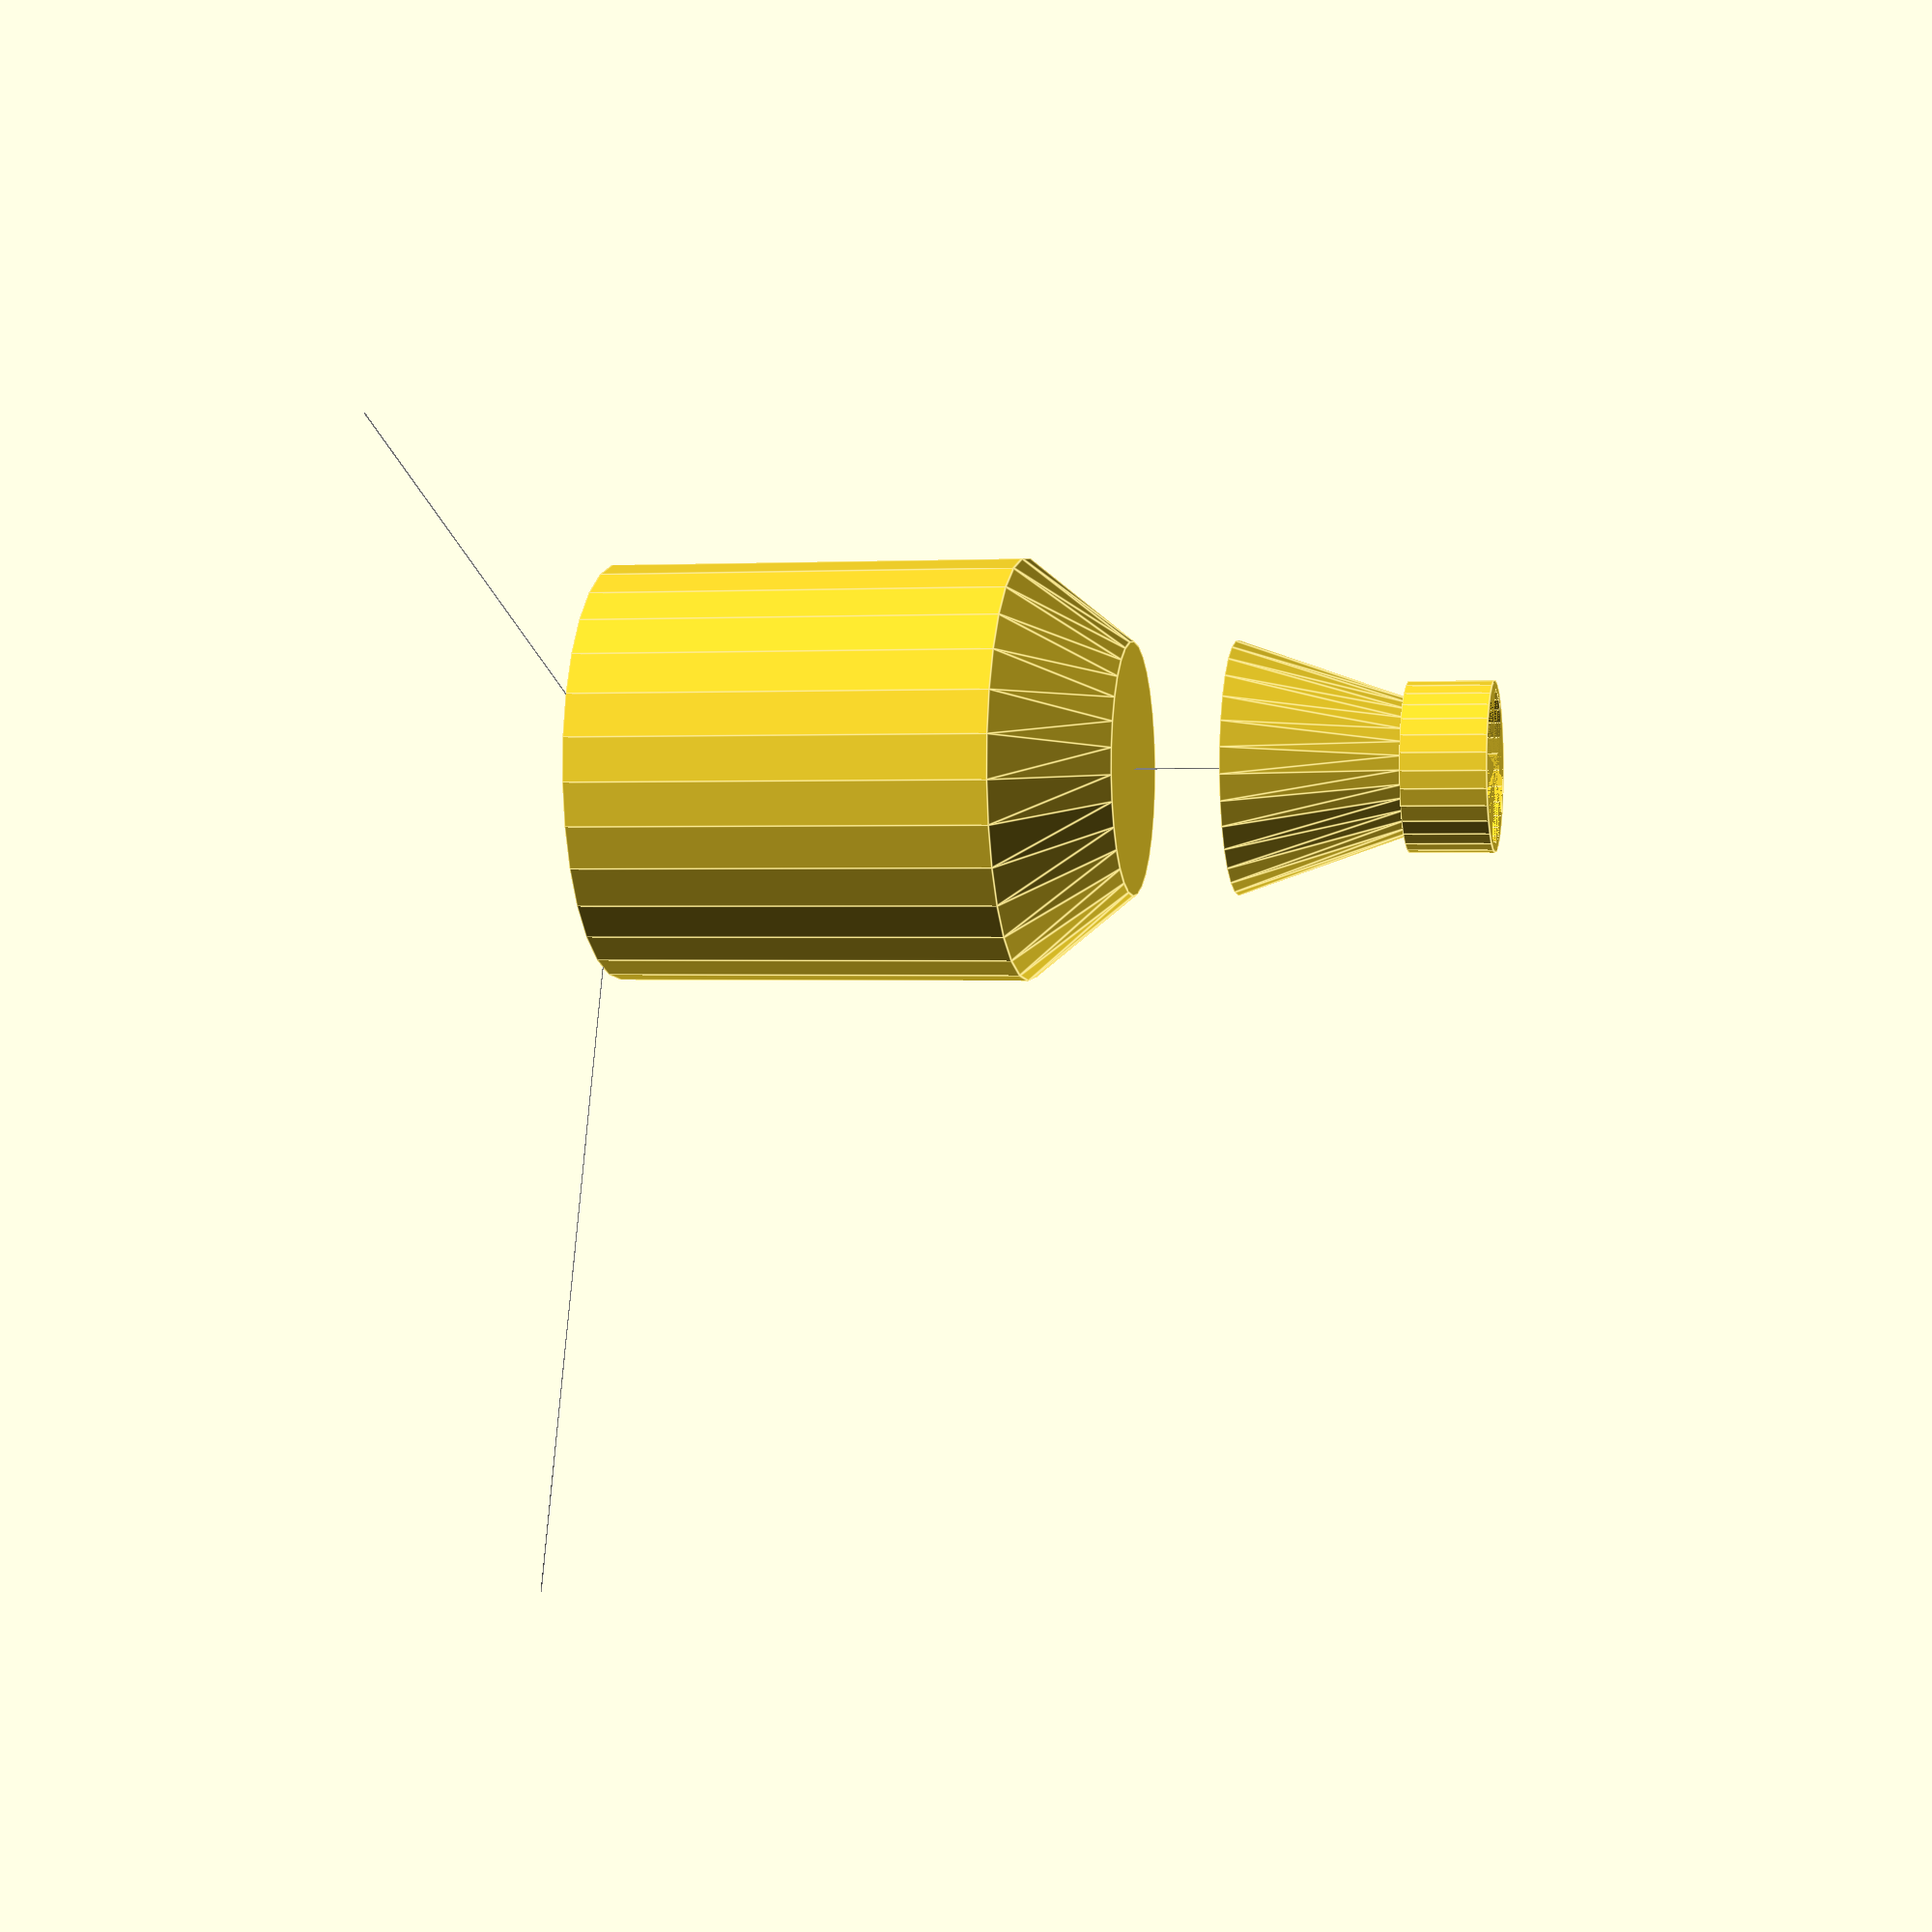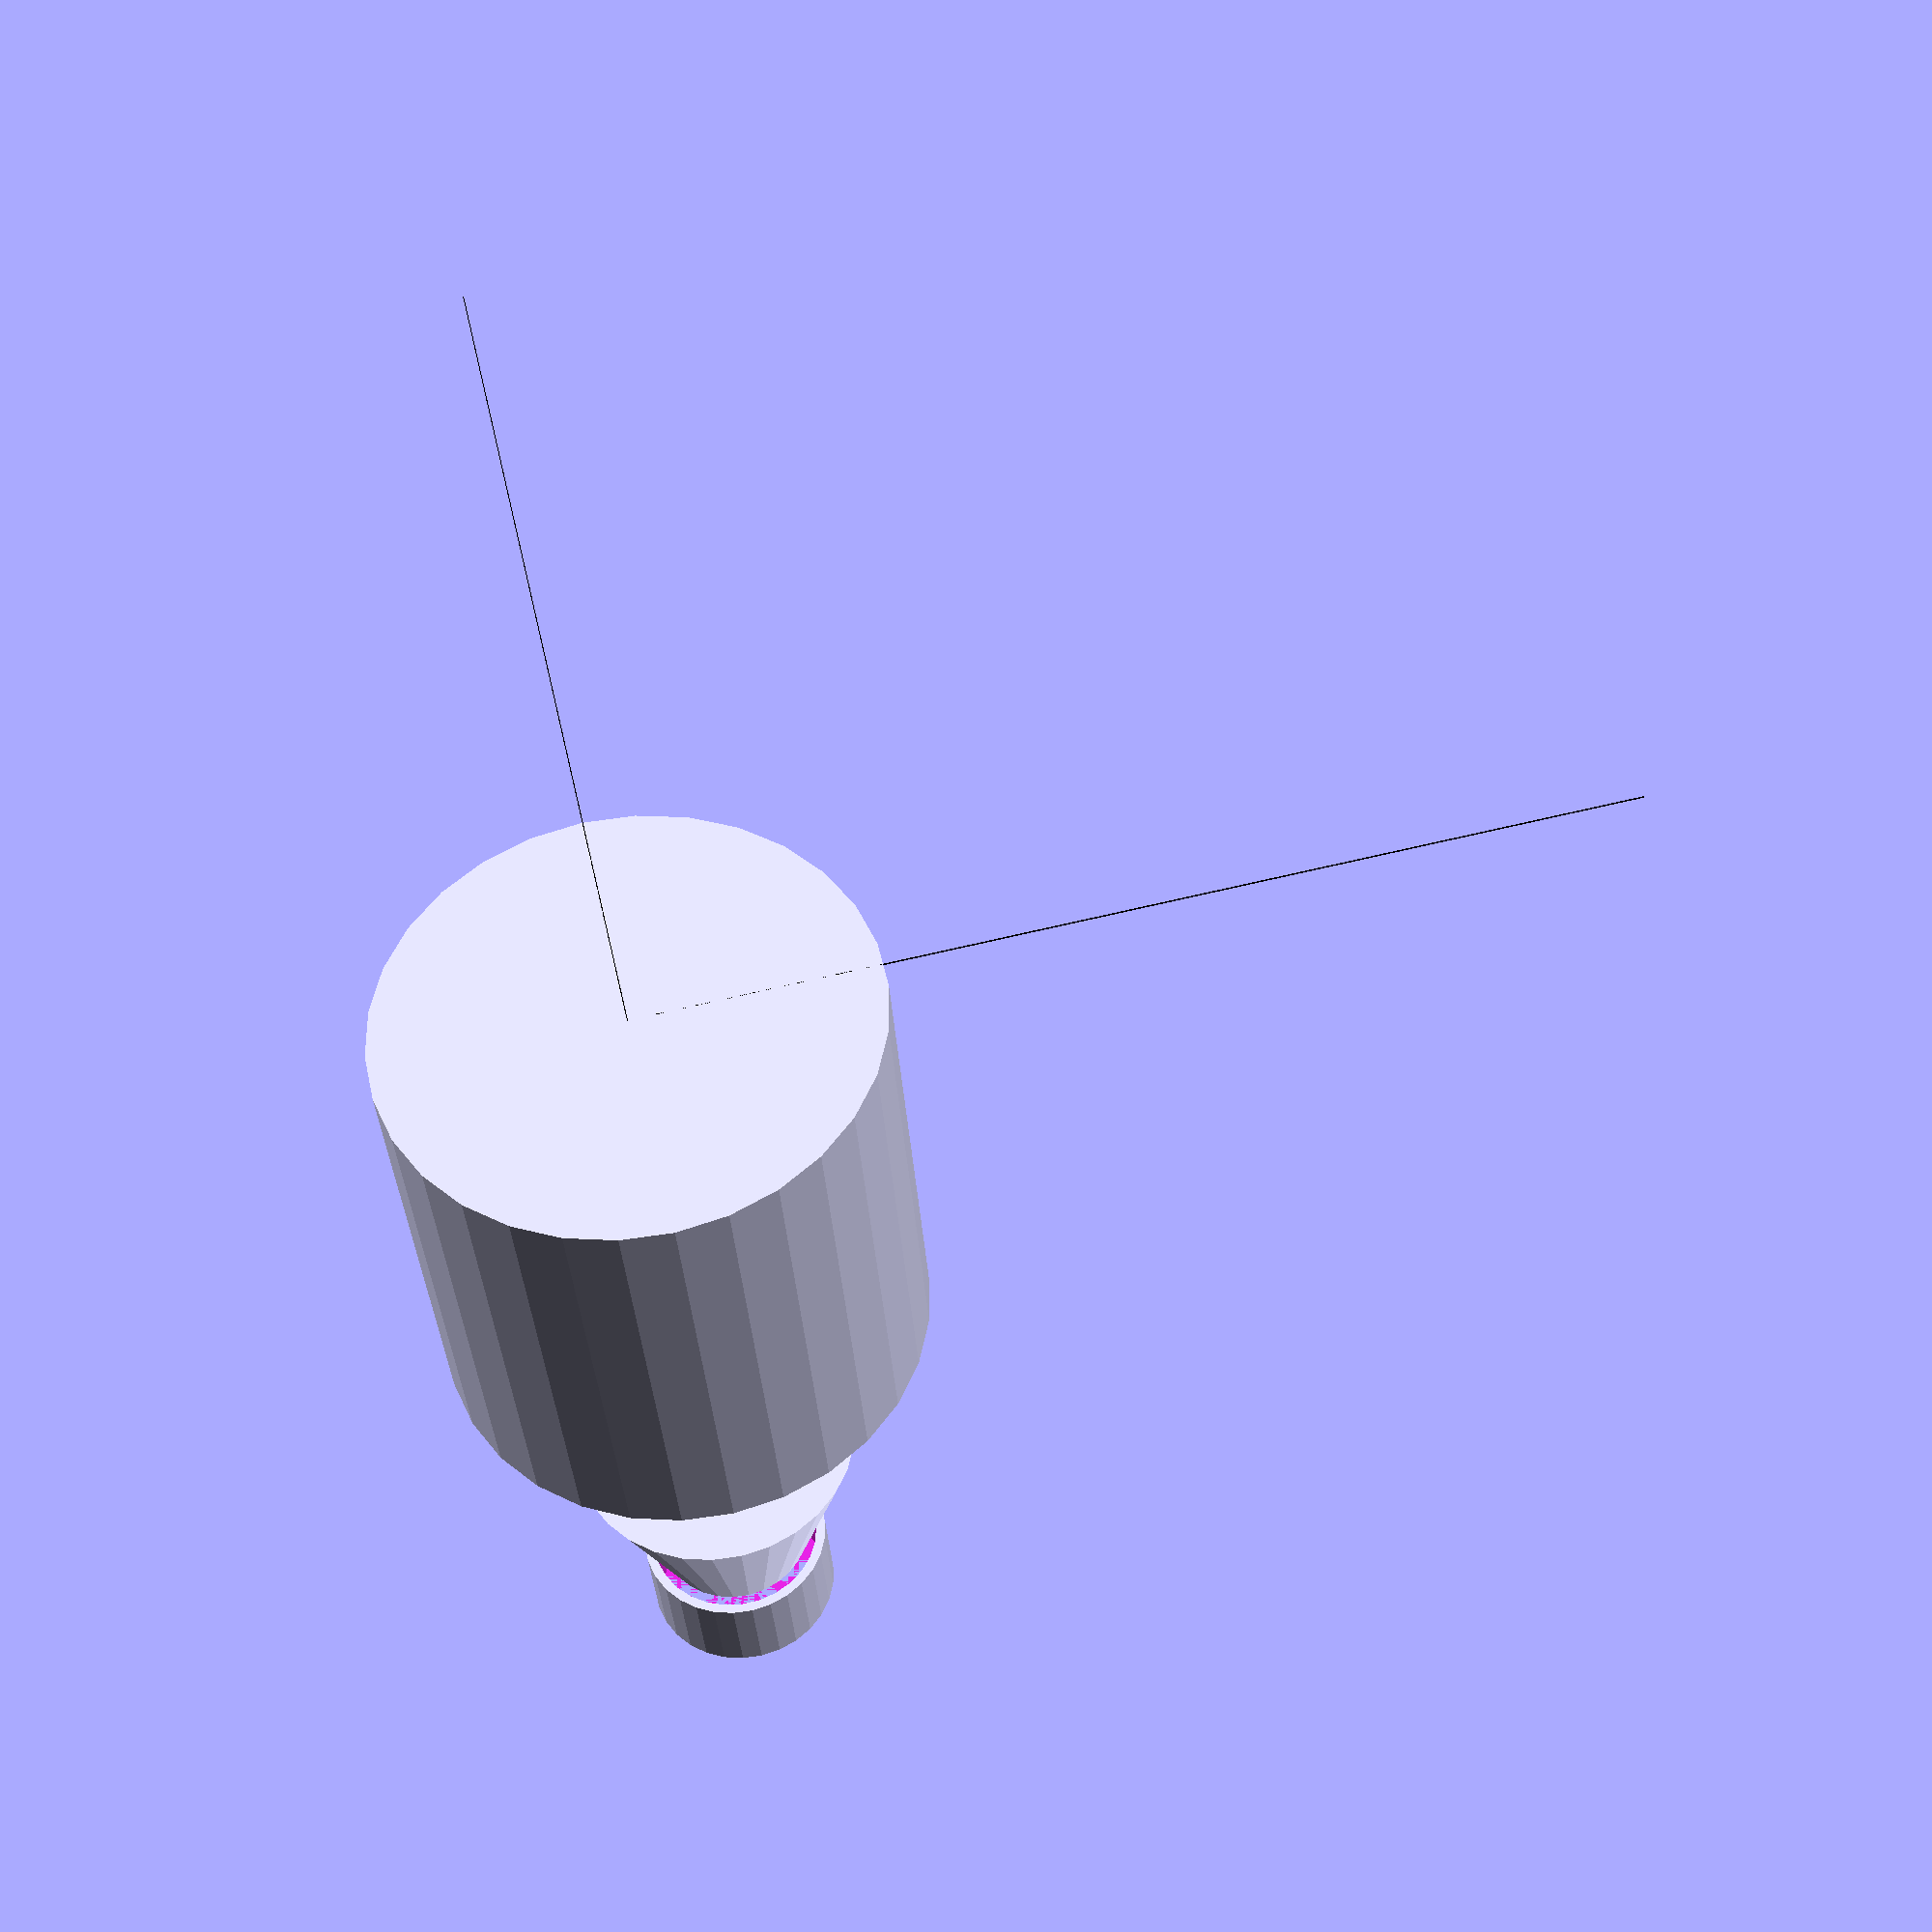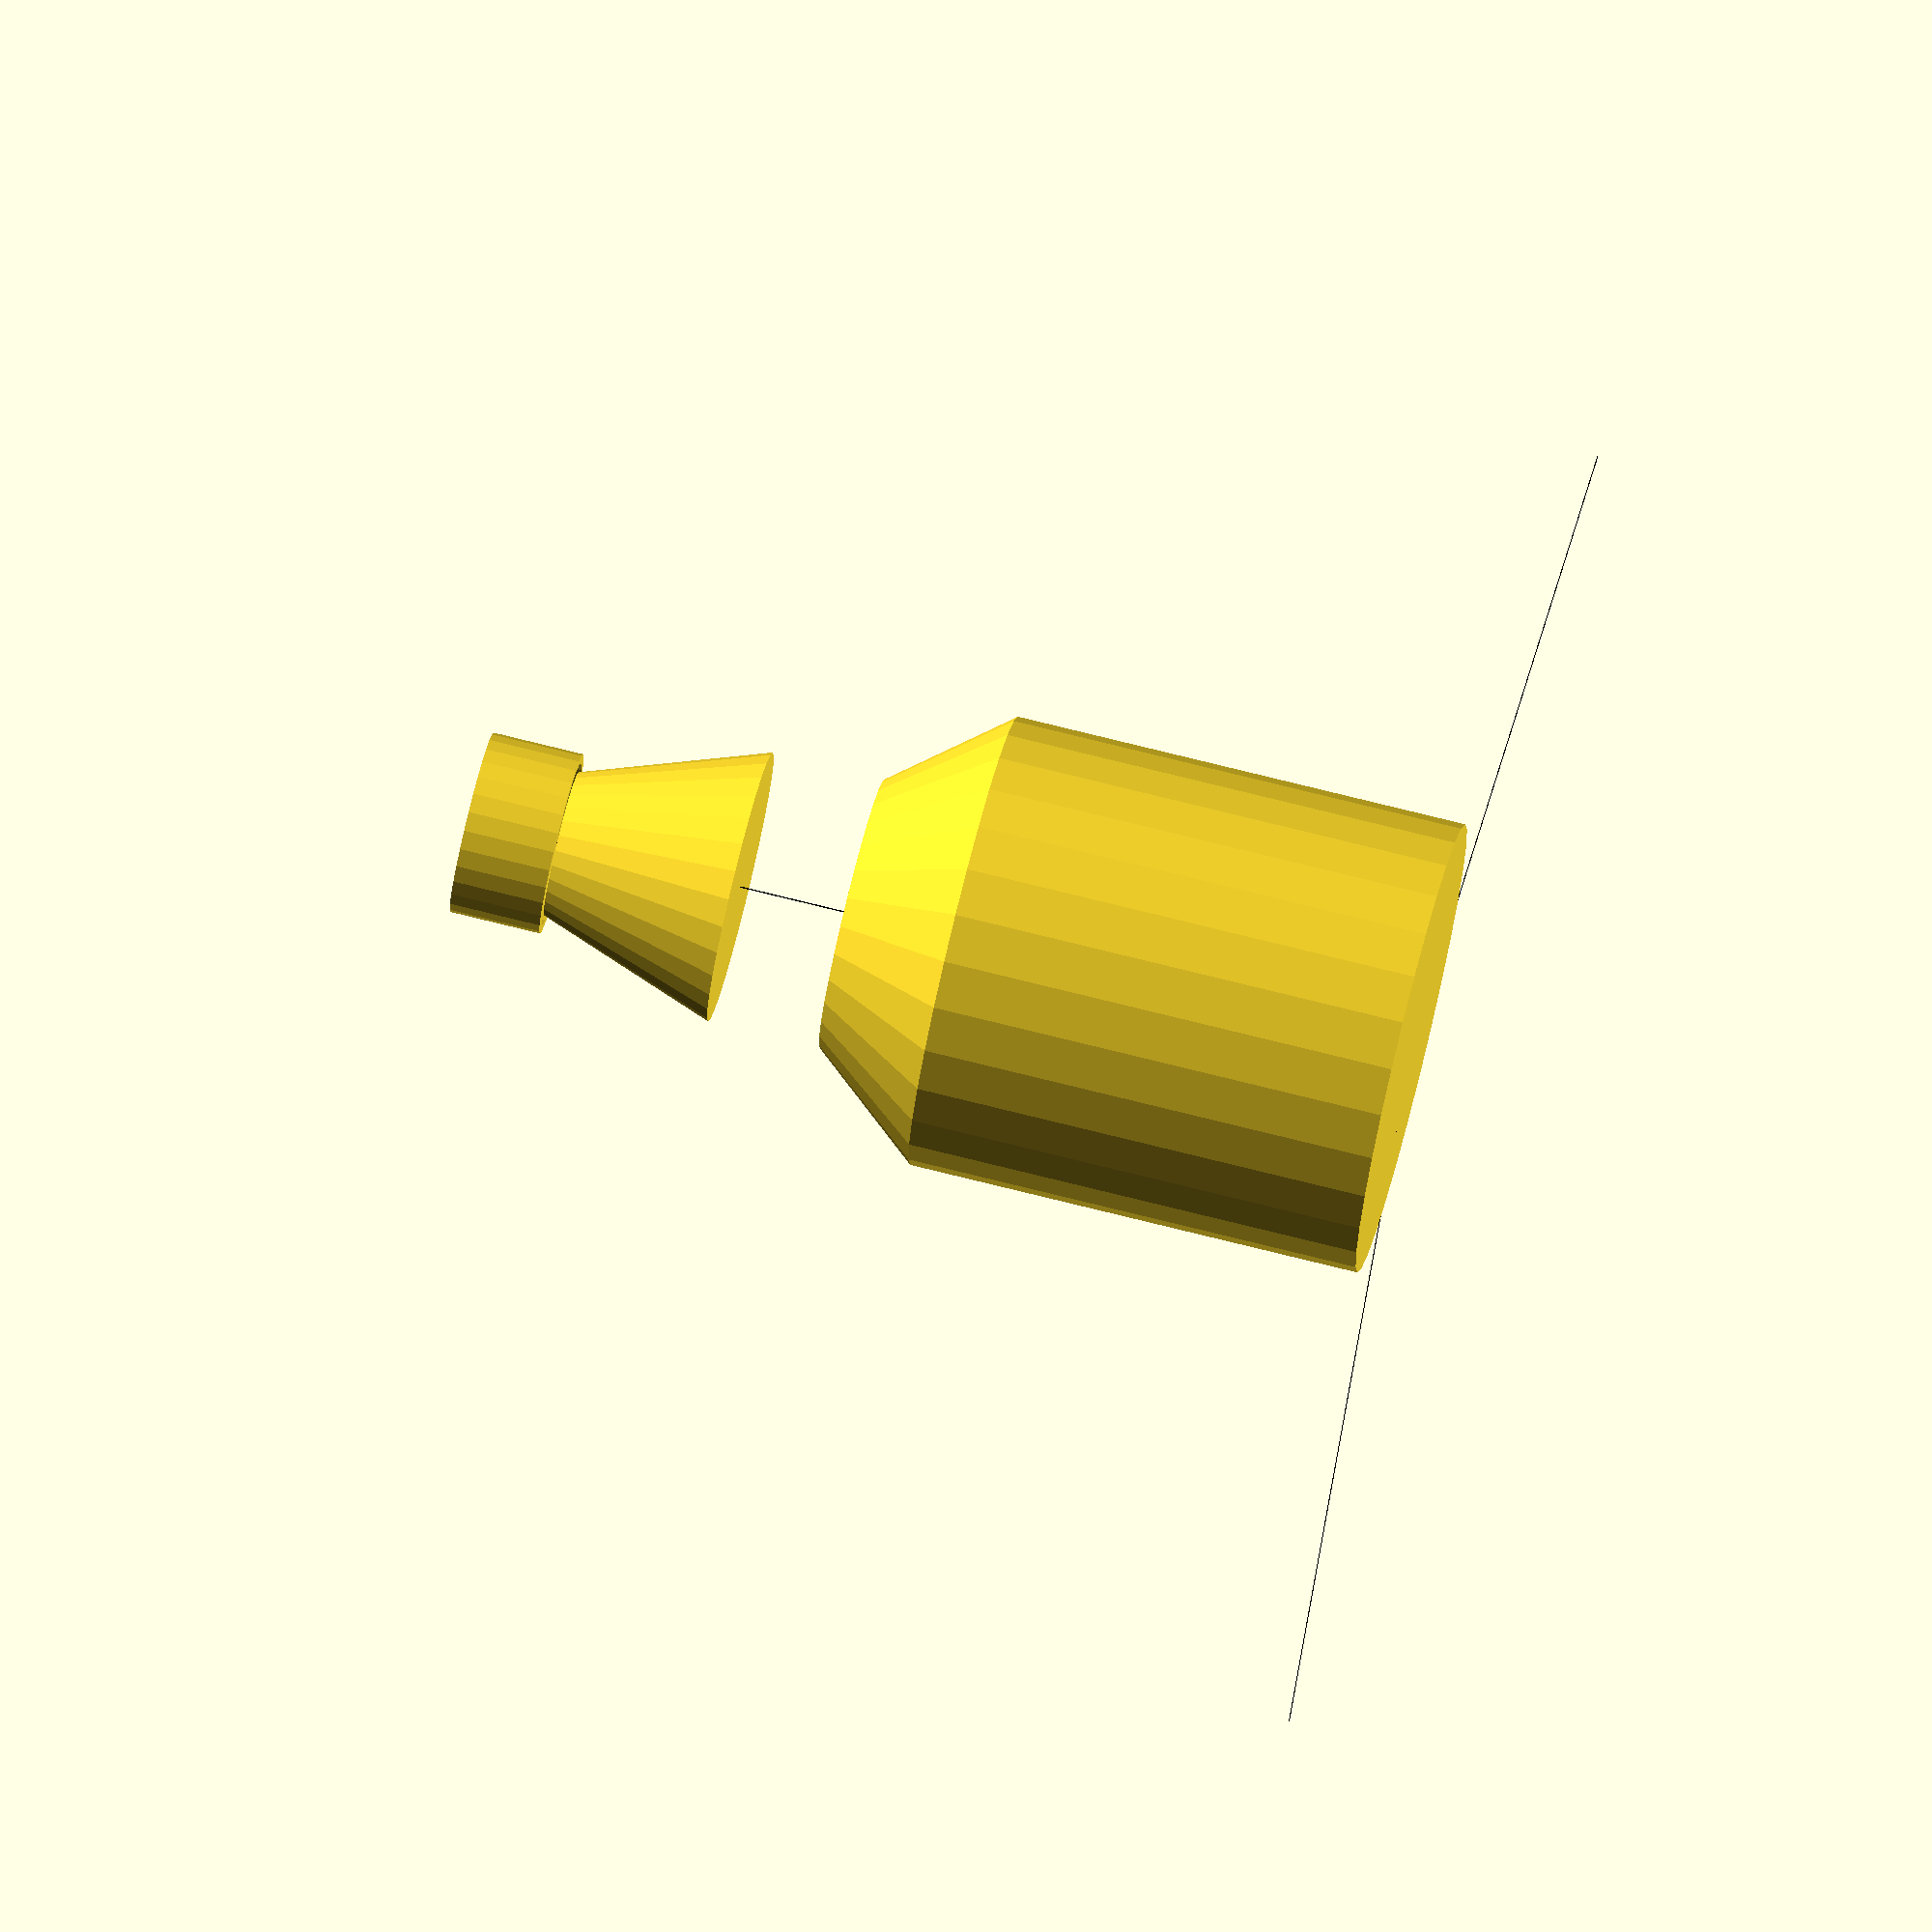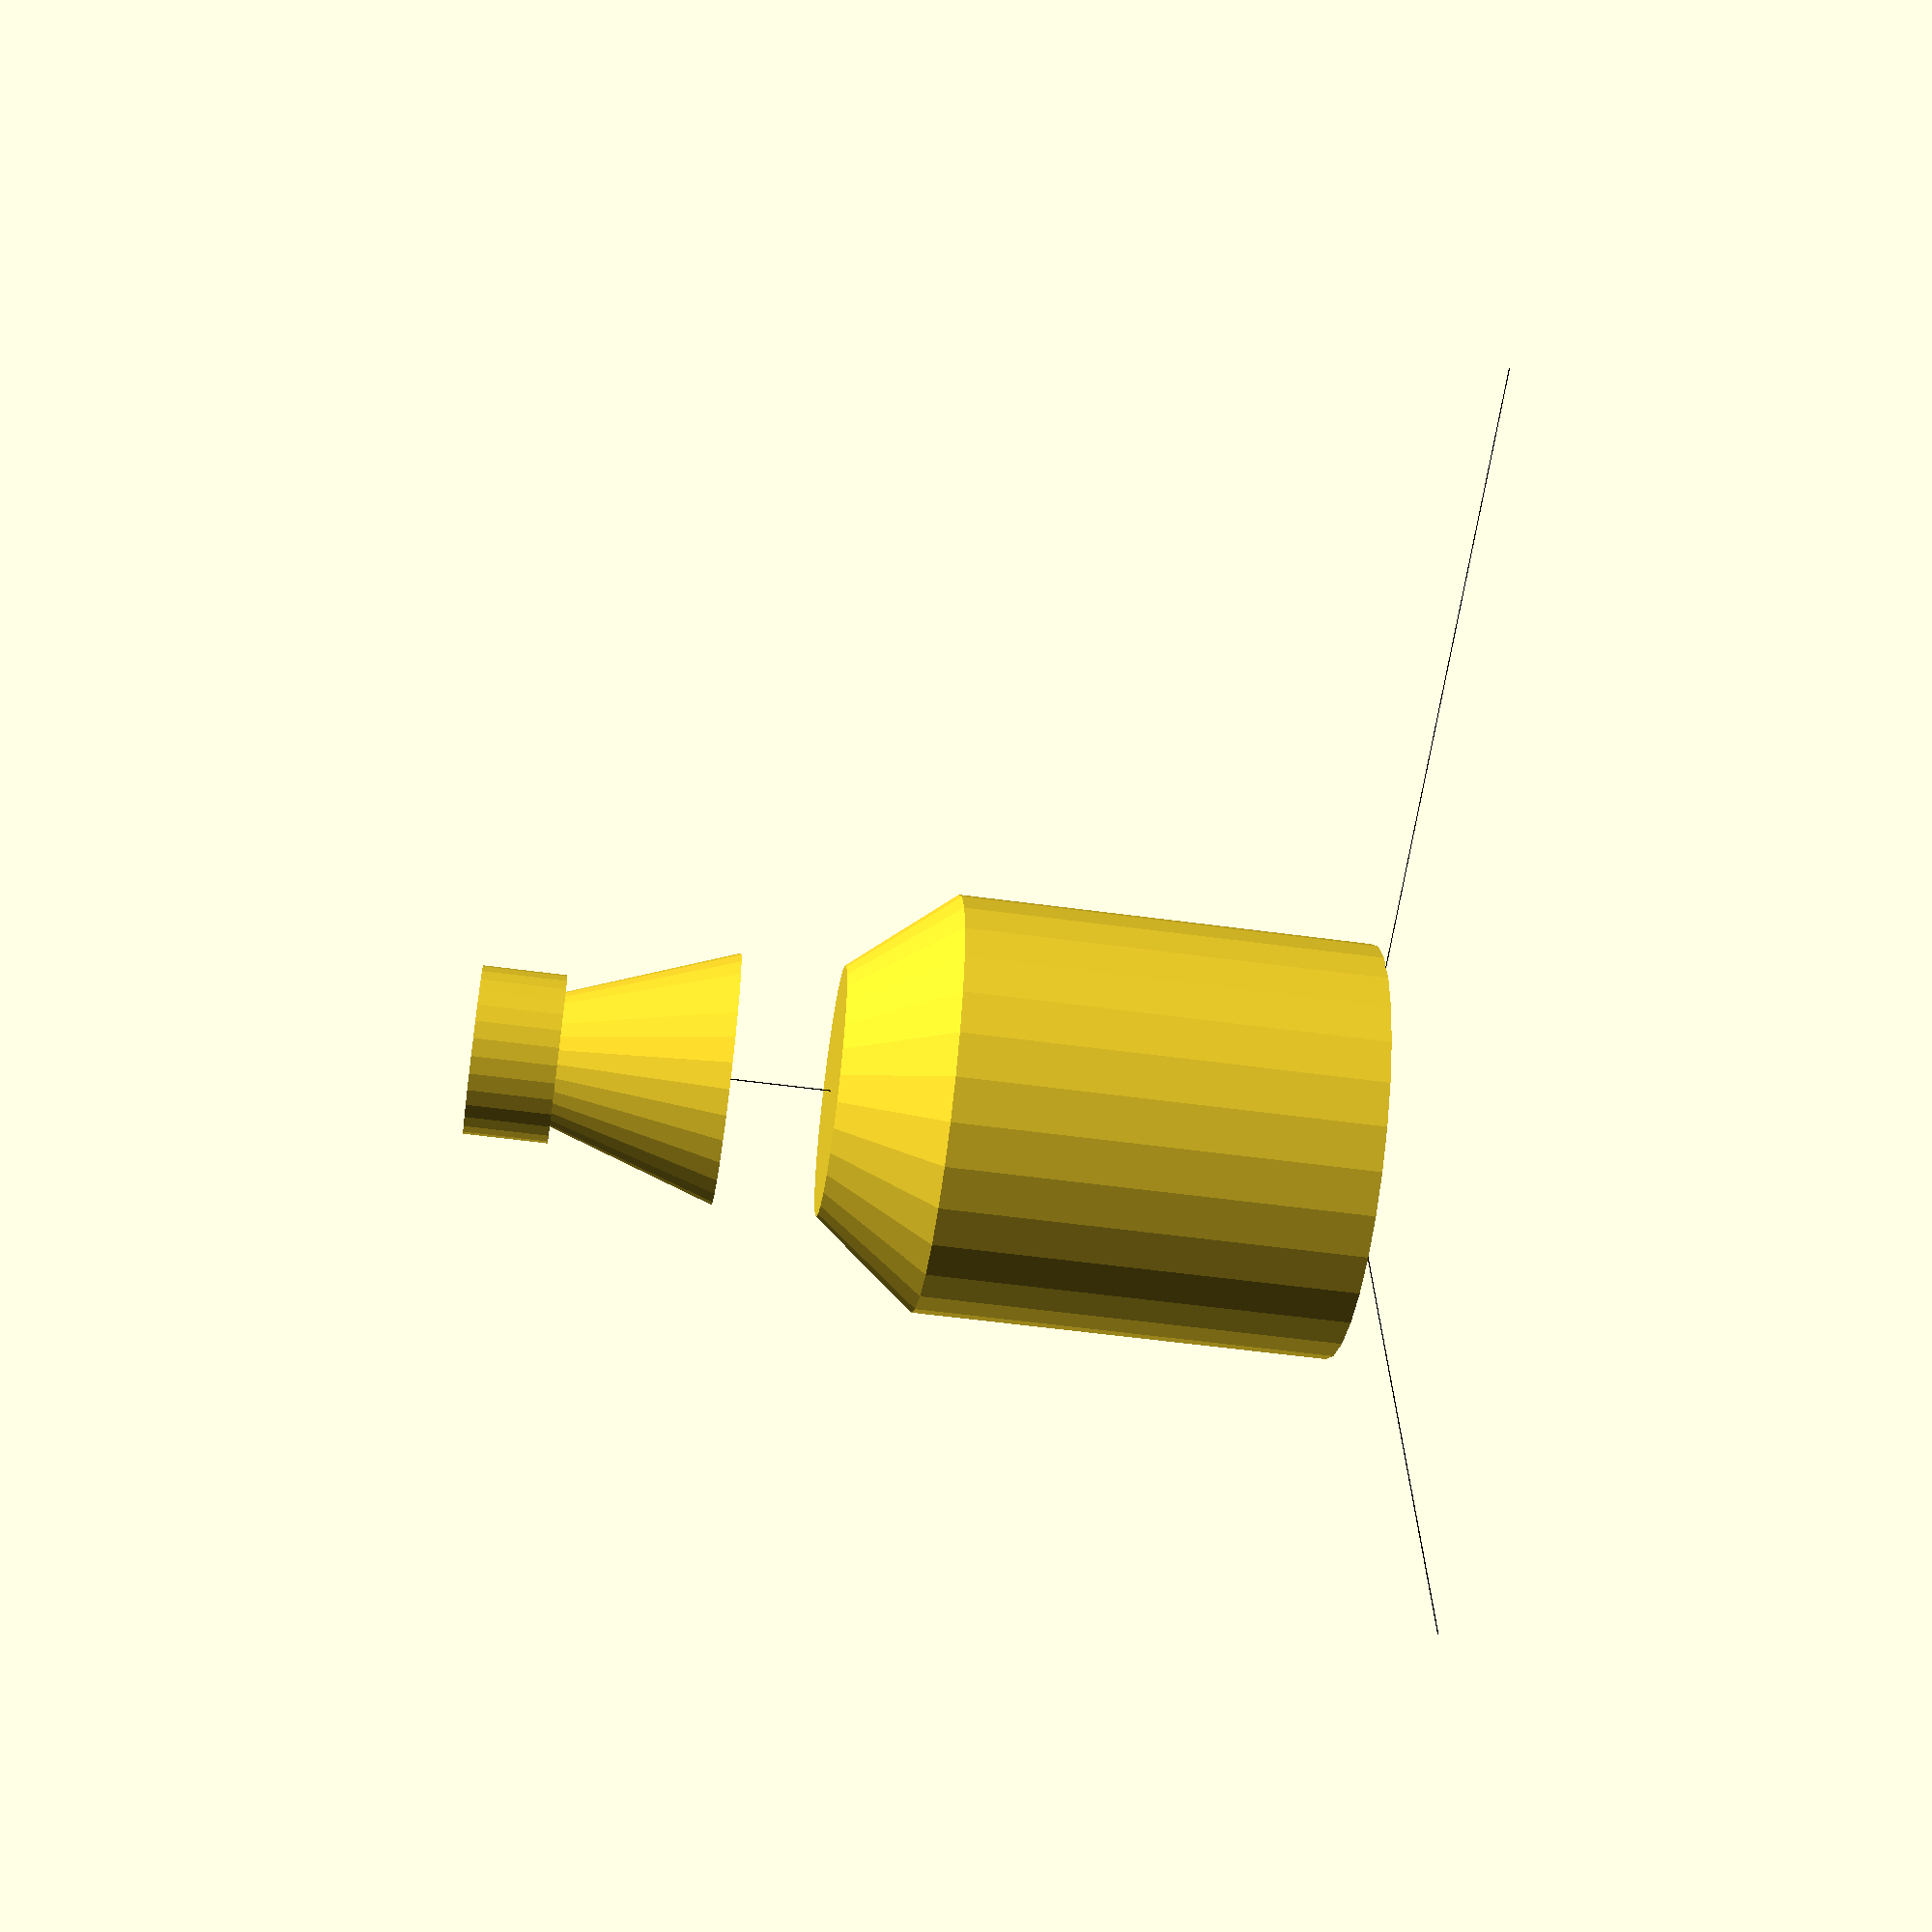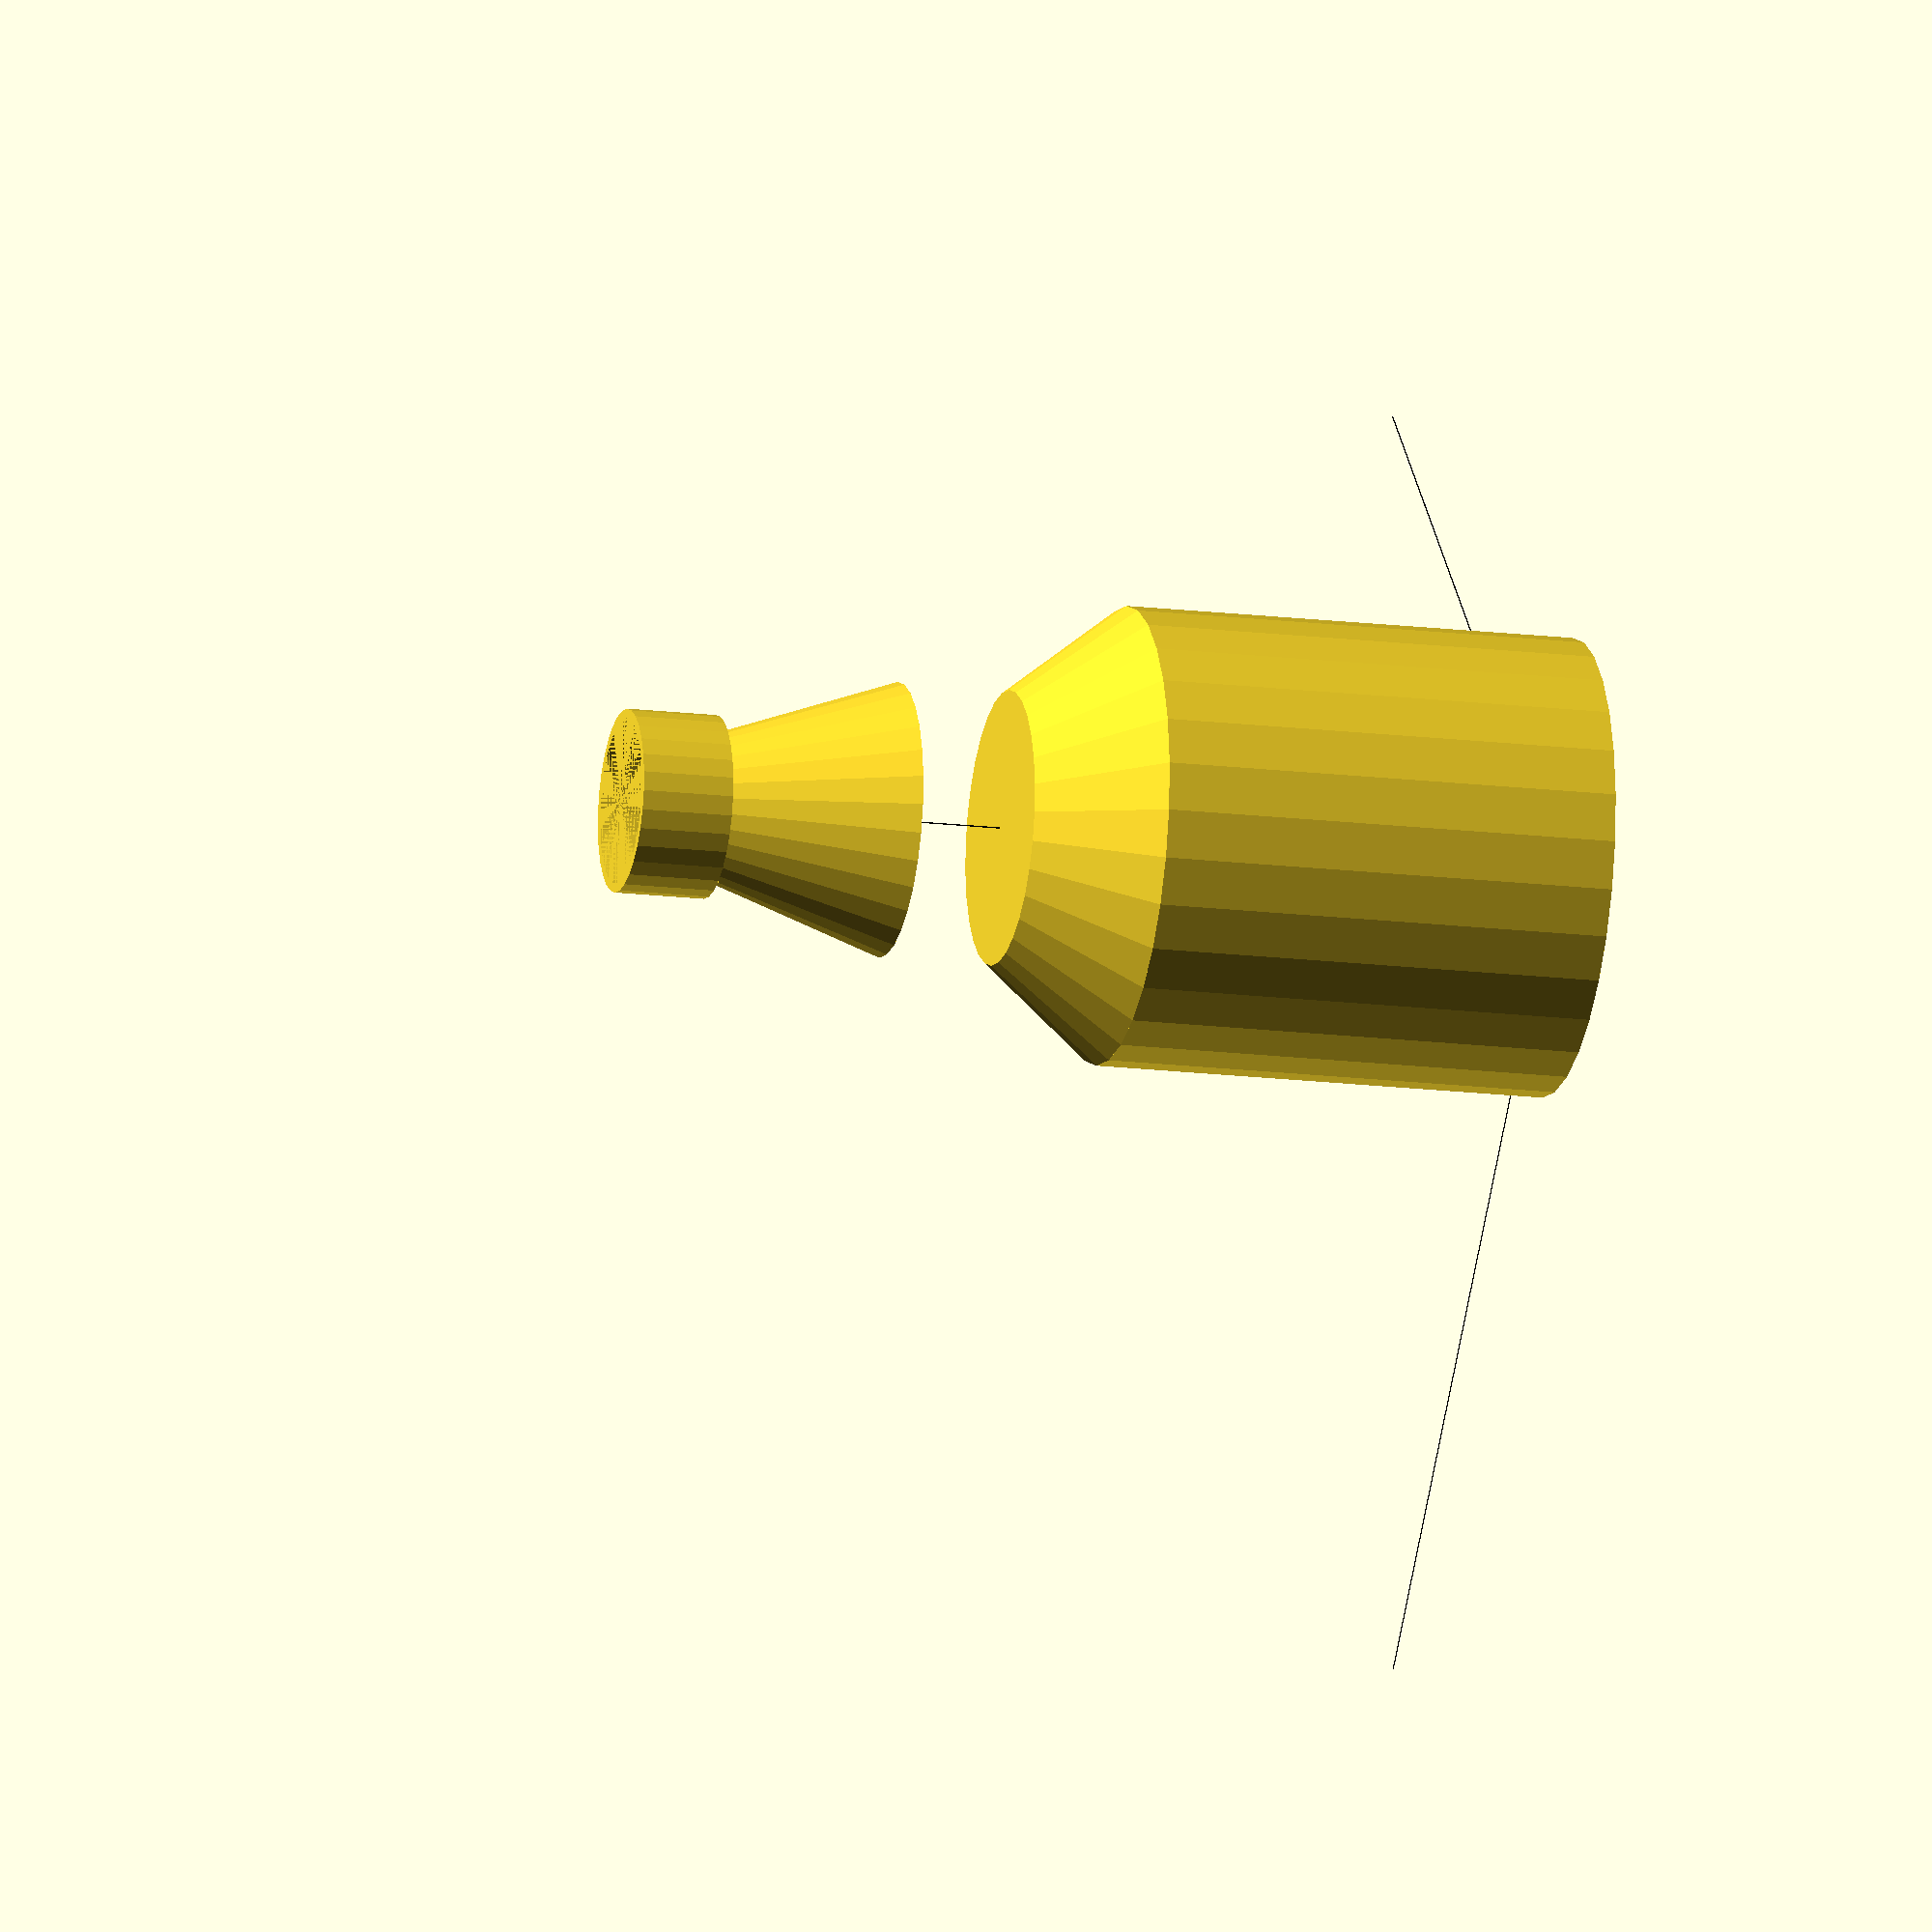
<openscad>

    // Combined Scene

    // Permanent Model
    
    // Permanent Model (Black)
    color([0, 0, 0]) {
        // Your permanent model code here
        cube([100,0.1,0.1], center = false);
        cube([0.1,100,0.1], center = false);
        cube([0.1,0.1,100], center = false);
    }
    

    // Dynamic Model
    cylinder(h = 50, r = 25); // Main body
translate([0, 0, 50]) {
    scale([1, 1, 0.5]) 
        cylinder(h = 25, r1 = 25, r2 = 15); // Tapered shoulder
}
translate([0, 0, 75]) {
    cylinder(h = 20, r1 = 15, r2 = 8); // Tapered neck
}
translate([0, 0, 95]) {
    difference() {
        cylinder(h = 10, r = 10); // Cap body
        translate([0, 0, -1]) 
            cylinder(h = 11, r = 9); // Indentation for cap
    }
}
translate([0, 0, 80]) {
    for (i = [0 : 11]) {
        rotate(i * 30) {
            translate([0, 7, 0]) {
                cube([1, 0.4, 5]); // Ribbed texture on neck
            }
        }
    }
}
translate([0, 0, 30]) {
    for (i = [0 : 5]) {
        rotate(i * 60) {
            translate([0, 23, 0]) {
                cube([1.5, 0.5, 7]); // Labeling detail on body
            }
        }
    }
}
    
</openscad>
<views>
elev=359.5 azim=199.6 roll=282.0 proj=p view=edges
elev=37.2 azim=282.6 roll=184.0 proj=p view=wireframe
elev=105.1 azim=326.9 roll=76.0 proj=o view=solid
elev=54.4 azim=81.5 roll=81.7 proj=p view=solid
elev=196.0 azim=44.9 roll=104.6 proj=o view=wireframe
</views>
